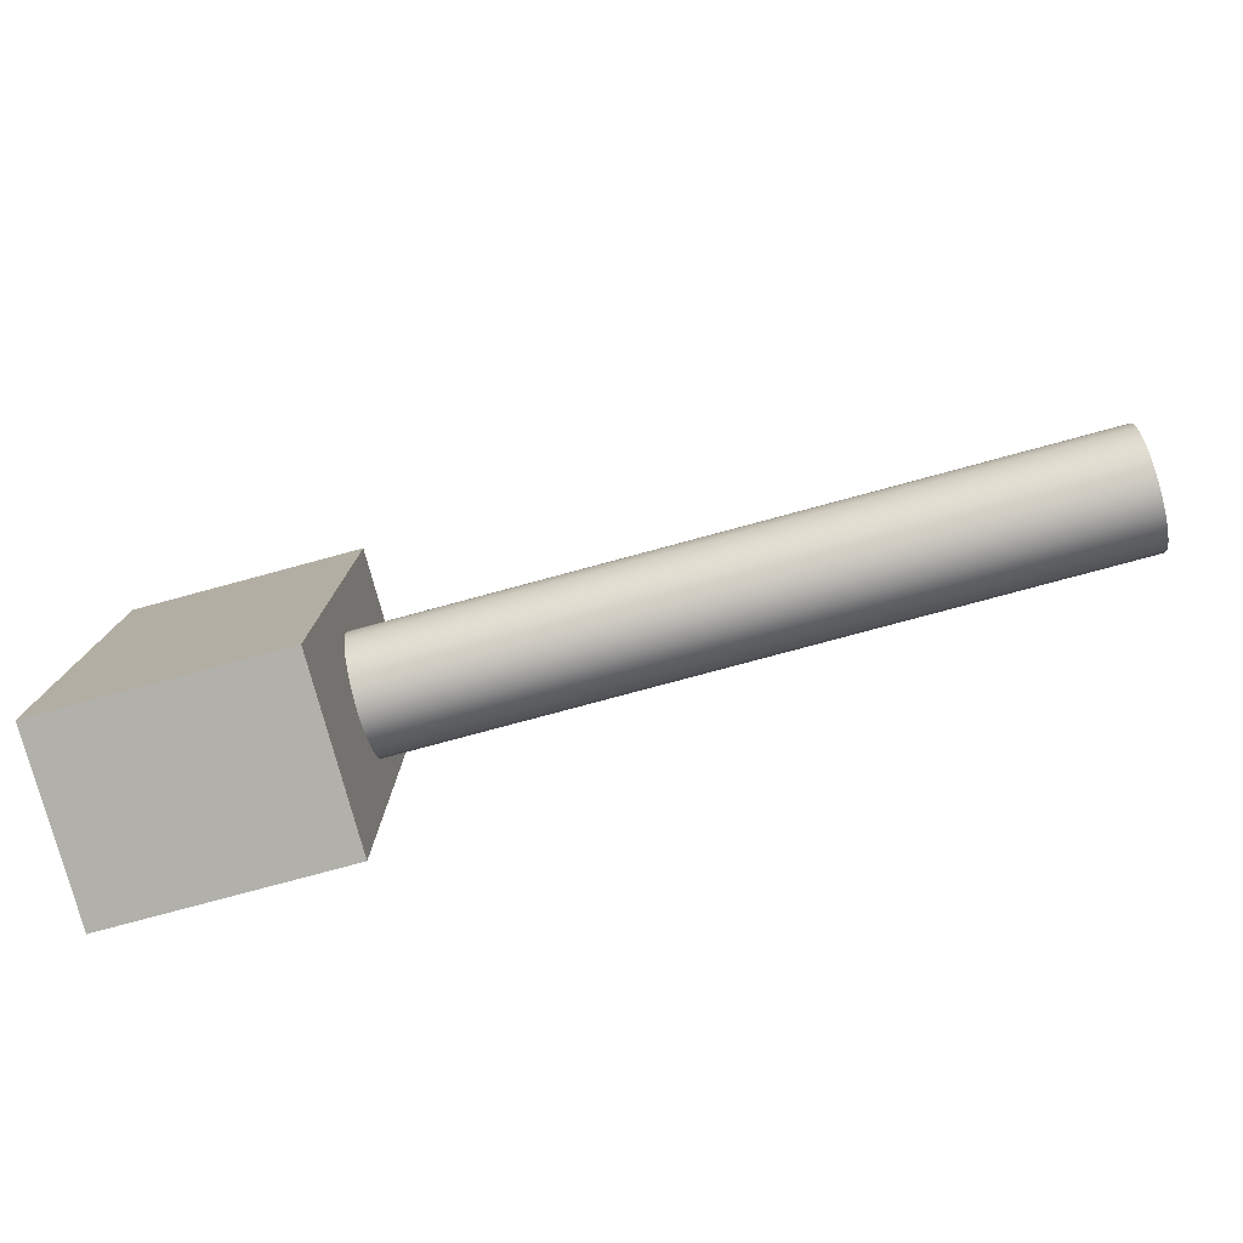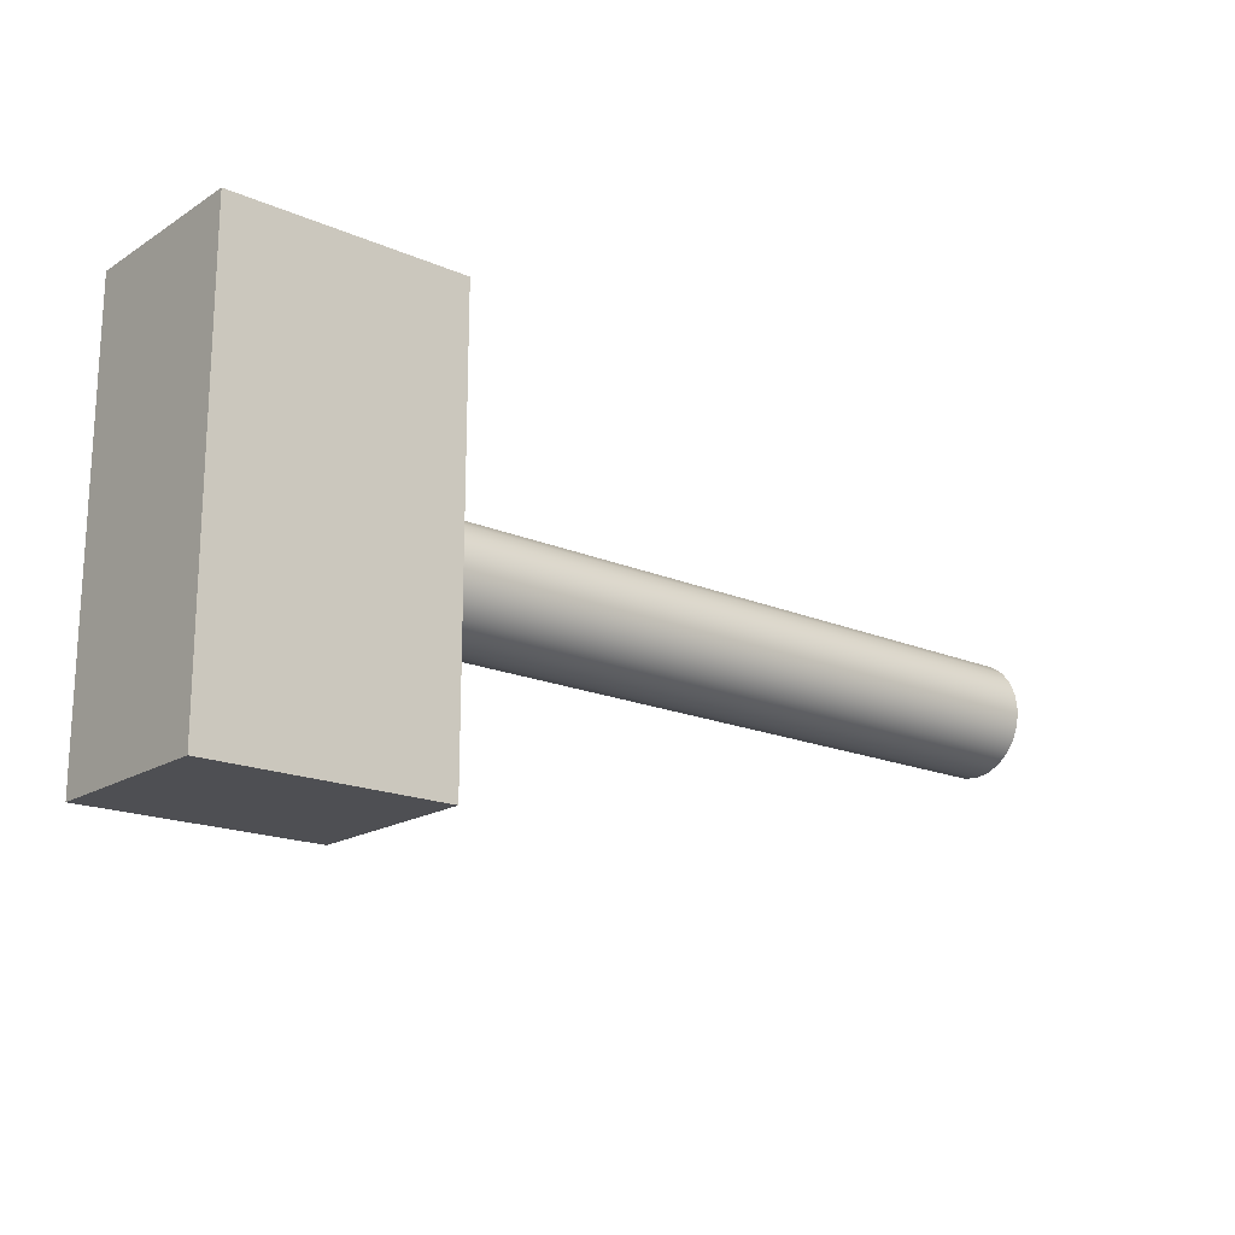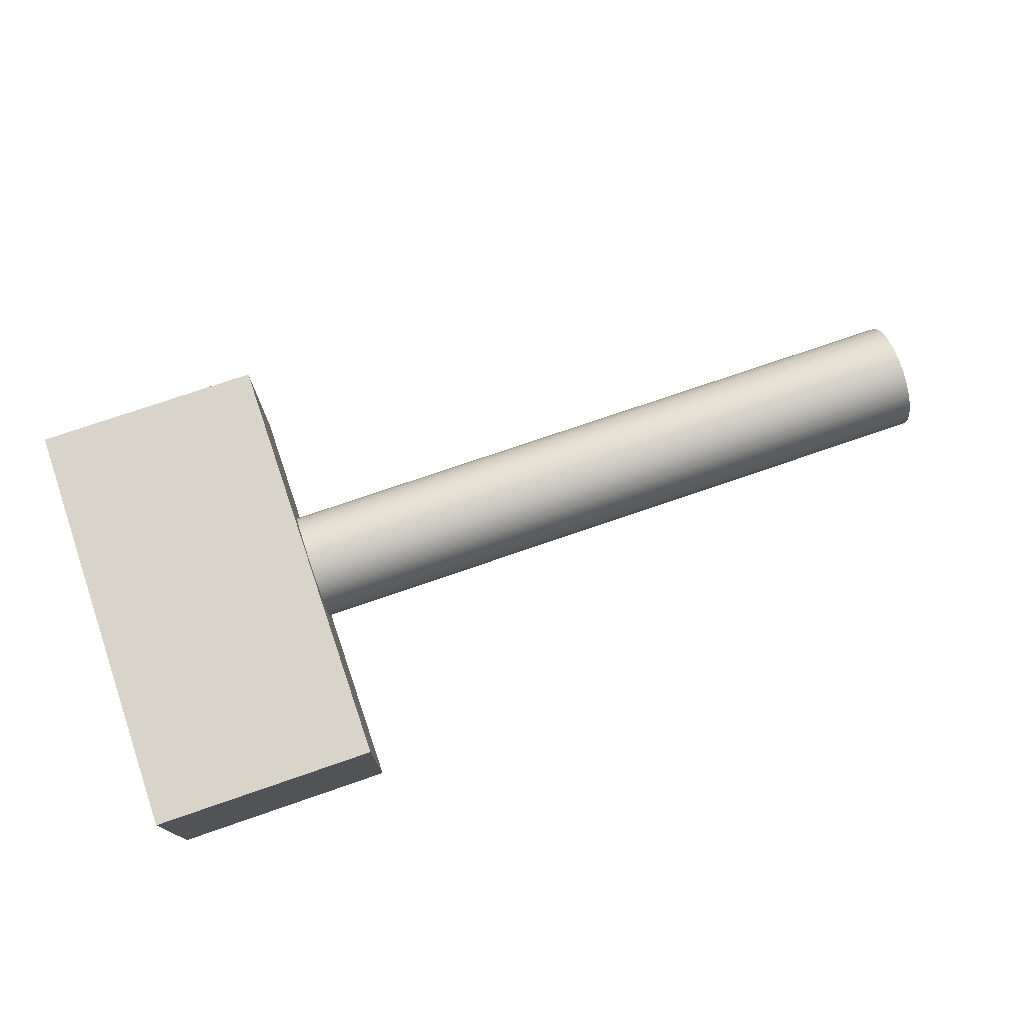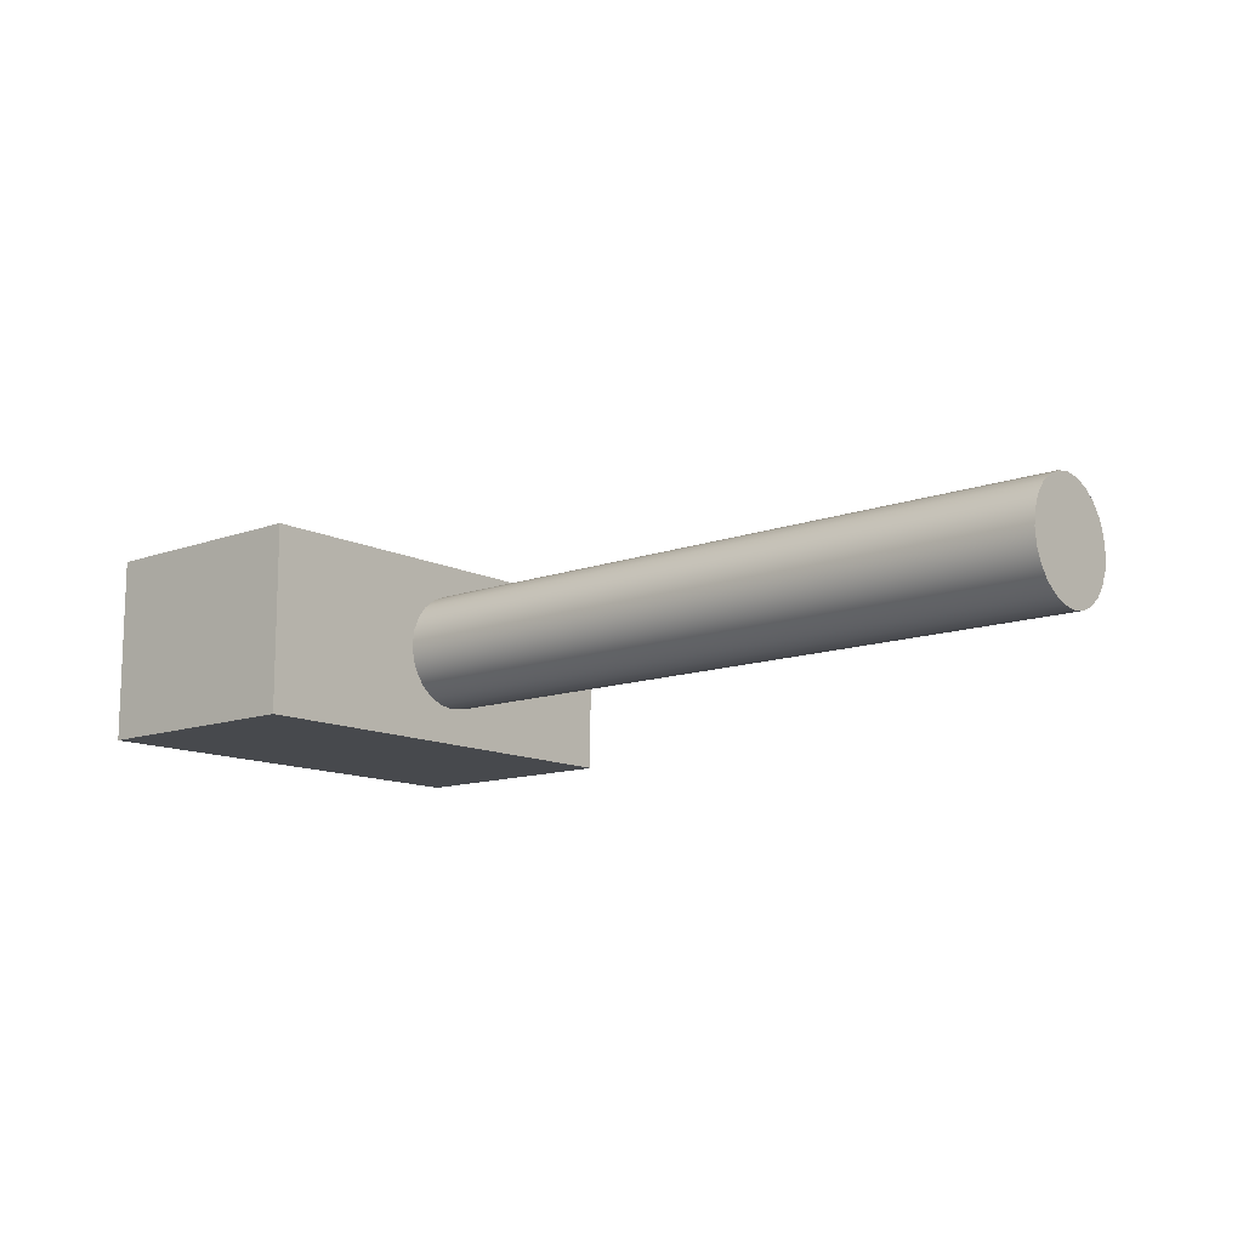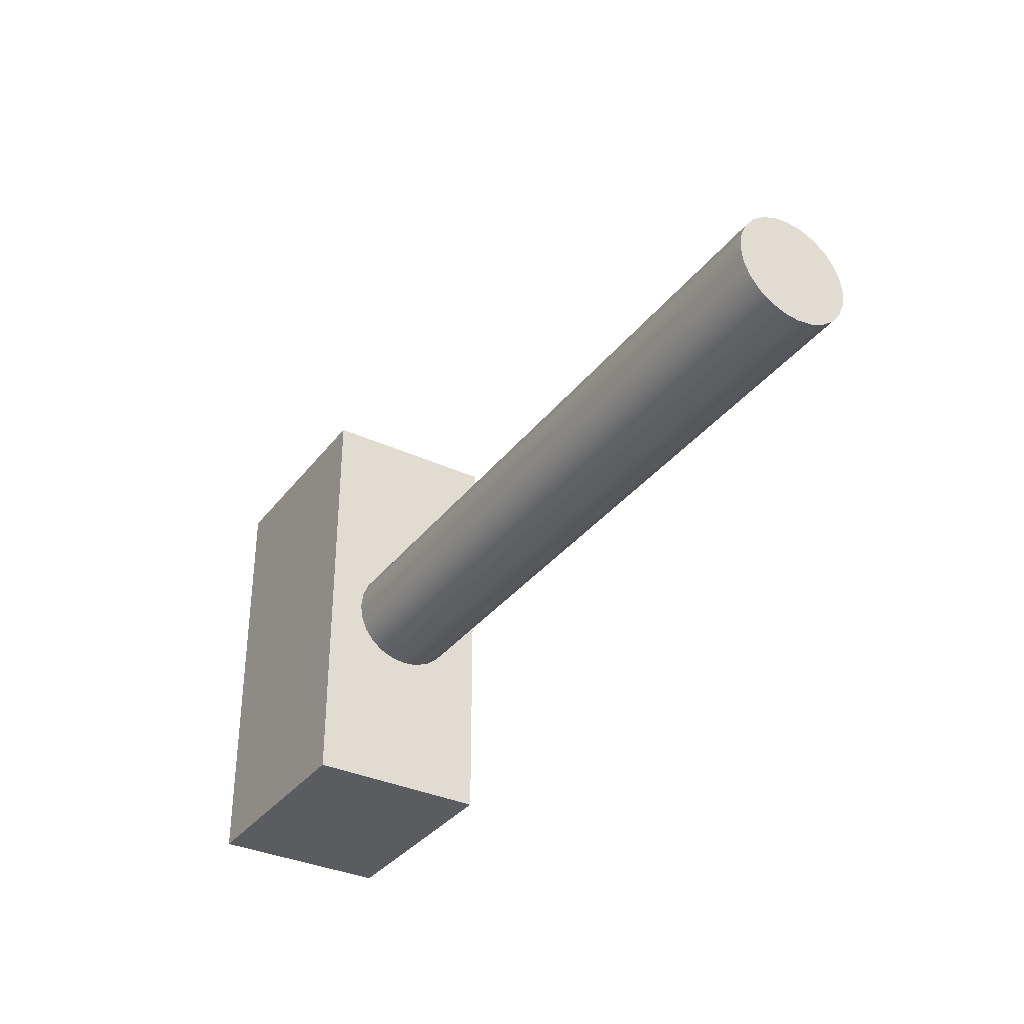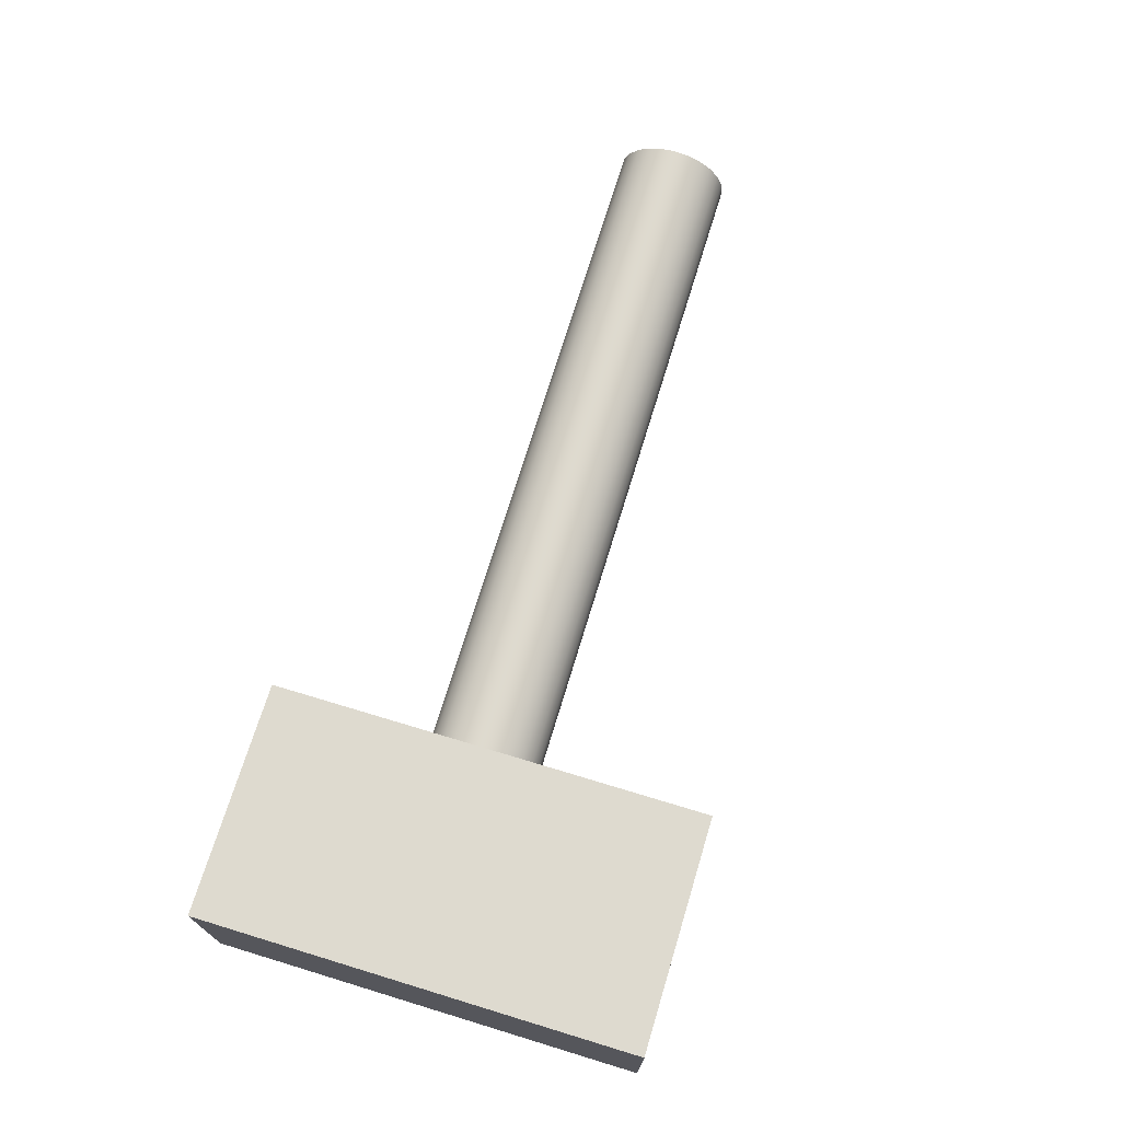
<metadata>
{"format":"obj","ext":"obj","renderer":"f3d","projection":"perspective","resolution":1024,"background":"white","views":[{"elev":-78.5,"azim":15.1,"up":"+Z"},{"elev":-18.1,"azim":-39.9,"up":"+Z"},{"elev":74.8,"azim":-19.0,"up":"+Y"},{"elev":-12.4,"azim":40.5,"up":"+Y"},{"elev":-34.5,"azim":58.1,"up":"+Z"},{"elev":71.0,"azim":-73.1,"up":"+Y"}]}
</metadata>
<code>
v 17.5 2 3.236
v 17.5 2.32 3.193
v 17.5 2.618 3.07
v 17.5 2.874 2.874
v 17.5 3.07 2.618
v 17.5 3.193 2.32
v 17.5 3.236 2
v 17.5 3.193 1.68
v 17.5 3.07 1.382
v 17.5 2.874 1.126
v 17.5 2.618 0.93
v 17.5 2.32 0.8066
v 17.5 2 0.7645
v 17.5 1.68 0.8066
v 17.5 1.382 0.93
v 17.5 1.126 1.126
v 17.5 0.93 1.382
v 17.5 0.8066 1.68
v 17.5 0.7645 2
v 17.5 0.8066 2.32
v 17.5 0.93 2.618
v 17.5 1.126 2.874
v 17.5 1.382 3.07
v 17.5 1.68 3.193
v 2.5 2 3.236
v 2.5 1.68 3.193
v 2.5 1.382 3.07
v 2.5 1.126 2.874
v 2.5 0.93 2.618
v 2.5 0.8066 2.32
v 2.5 0.7645 2
v 2.5 0.8066 1.68
v 2.5 0.93 1.382
v 2.5 1.126 1.126
v 2.5 1.382 0.93
v 2.5 1.68 0.8066
v 2.5 2 0.7645
v 2.5 2.32 0.8066
v 2.5 2.618 0.93
v 2.5 2.874 1.126
v 2.5 3.07 1.382
v 2.5 3.193 1.68
v 2.5 3.236 2
v 2.5 3.193 2.32
v 2.5 3.07 2.618
v 2.5 2.874 2.874
v 2.5 2.618 3.07
v 2.5 2.32 3.193
v 2.5 2 3.236
v 17.5 2 3.236
v 17.5 2 3.236
v 17.5 1.68 3.193
v 17.5 1.382 3.07
v 17.5 1.126 2.874
v 17.5 0.93 2.618
v 17.5 0.8066 2.32
v 17.5 0.7645 2
v 17.5 0.8066 1.68
v 17.5 0.93 1.382
v 17.5 1.126 1.126
v 17.5 1.382 0.93
v 17.5 1.68 0.8066
v 17.5 2 0.7645
v 17.5 2.32 0.8066
v 17.5 2.618 0.93
v 17.5 2.874 1.126
v 17.5 3.07 1.382
v 17.5 3.193 1.68
v 17.5 3.236 2
v 17.5 3.193 2.32
v 17.5 3.07 2.618
v 17.5 2.874 2.874
v 17.5 2.618 3.07
v 17.5 2.32 3.193
v -2.5 0 -2.5
v -2.5 0 7
v -2.5 3.9 7
v -2.5 3.9 -2.5
v 2.5 0 -2.5
v -2.5 0 -2.5
v -2.5 3.9 -2.5
v 2.5 3.9 -2.5
v 2.5 2 3.236
v 2.5 2.32 3.193
v 2.5 2.618 3.07
v 2.5 2.874 2.874
v 2.5 3.07 2.618
v 2.5 3.193 2.32
v 2.5 3.236 2
v 2.5 3.193 1.68
v 2.5 3.07 1.382
v 2.5 2.874 1.126
v 2.5 2.618 0.93
v 2.5 2.32 0.8066
v 2.5 2 0.7645
v 2.5 1.68 0.8066
v 2.5 1.382 0.93
v 2.5 1.126 1.126
v 2.5 0.93 1.382
v 2.5 0.8066 1.68
v 2.5 0.7645 2
v 2.5 0.8066 2.32
v 2.5 0.93 2.618
v 2.5 1.126 2.874
v 2.5 1.382 3.07
v 2.5 1.68 3.193
v 2.5 0 7
v 2.5 0 -2.5
v 2.5 3.9 -2.5
v 2.5 3.9 7
v -2.5 0 7
v 2.5 0 7
v 2.5 3.9 7
v -2.5 3.9 7
v -2.5 3.9 7
v 2.5 3.9 7
v 2.5 3.9 -2.5
v -2.5 3.9 -2.5
v 2.5 0 7
v -2.5 0 7
v -2.5 0 -2.5
v 2.5 0 -2.5
g c503fcae-e2bf-11ea-b740-54bf646e7e1f
f 2 48 1
f 1 48 49
f 50 25 24
f 24 25 26
f 24 26 23
f 23 26 27
f 23 27 22
f 22 27 28
f 22 28 21
f 21 28 29
f 21 29 20
f 20 29 30
f 20 30 19
f 19 30 31
f 19 31 18
f 18 31 32
f 18 32 17
f 17 32 33
f 17 33 16
f 16 33 34
f 16 34 15
f 15 34 35
f 15 35 14
f 14 35 36
f 14 36 13
f 13 36 37
f 13 37 12
f 12 37 38
f 12 38 11
f 11 38 39
f 11 39 10
f 10 39 40
f 10 40 9
f 9 40 41
f 9 41 8
f 8 41 42
f 8 42 7
f 7 42 43
f 7 43 6
f 6 43 44
f 6 44 5
f 5 44 45
f 5 45 4
f 4 45 46
f 4 46 3
f 3 46 47
f 3 47 2
f 2 47 48
g c5044adc-e2bf-11ea-9294-54bf646e7e1f
f 52 62 51
f 51 62 63
f 51 63 74
f 74 63 64
f 74 64 73
f 73 64 65
f 73 65 72
f 72 65 66
f 72 66 71
f 71 66 67
f 71 67 70
f 70 67 68
f 70 68 69
f 62 52 61
f 61 52 53
f 61 53 60
f 60 53 54
f 60 54 59
f 59 54 55
f 59 55 58
f 58 55 56
f 58 56 57
g c4e2426e-e2bf-11ea-86ac-54bf646e7e1f
f 75 76 78
f 78 76 77
g c4e26978-e2bf-11ea-bc67-54bf646e7e1f
f 79 80 82
f 82 80 81
g c4e2908c-e2bf-11ea-9250-54bf646e7e1f
f 84 110 83
f 83 110 107
f 83 107 106
f 106 107 105
f 105 107 104
f 104 107 103
f 103 107 102
f 102 107 101
f 101 107 108
f 101 108 100
f 100 108 99
f 99 108 98
f 98 108 97
f 97 108 96
f 96 108 95
f 95 108 109
f 95 109 94
f 94 109 93
f 93 109 92
f 92 109 91
f 91 109 90
f 90 109 89
f 89 109 110
f 89 110 88
f 88 110 87
f 87 110 86
f 86 110 85
f 85 110 84
g c4e2b7a4-e2bf-11ea-9f51-54bf646e7e1f
f 111 112 114
f 114 112 113
g c4e305e8-e2bf-11ea-8ba3-54bf646e7e1f
f 116 117 115
f 115 117 118
g c4e35406-e2bf-11ea-be65-54bf646e7e1f
f 119 120 122
f 122 120 121

</code>
